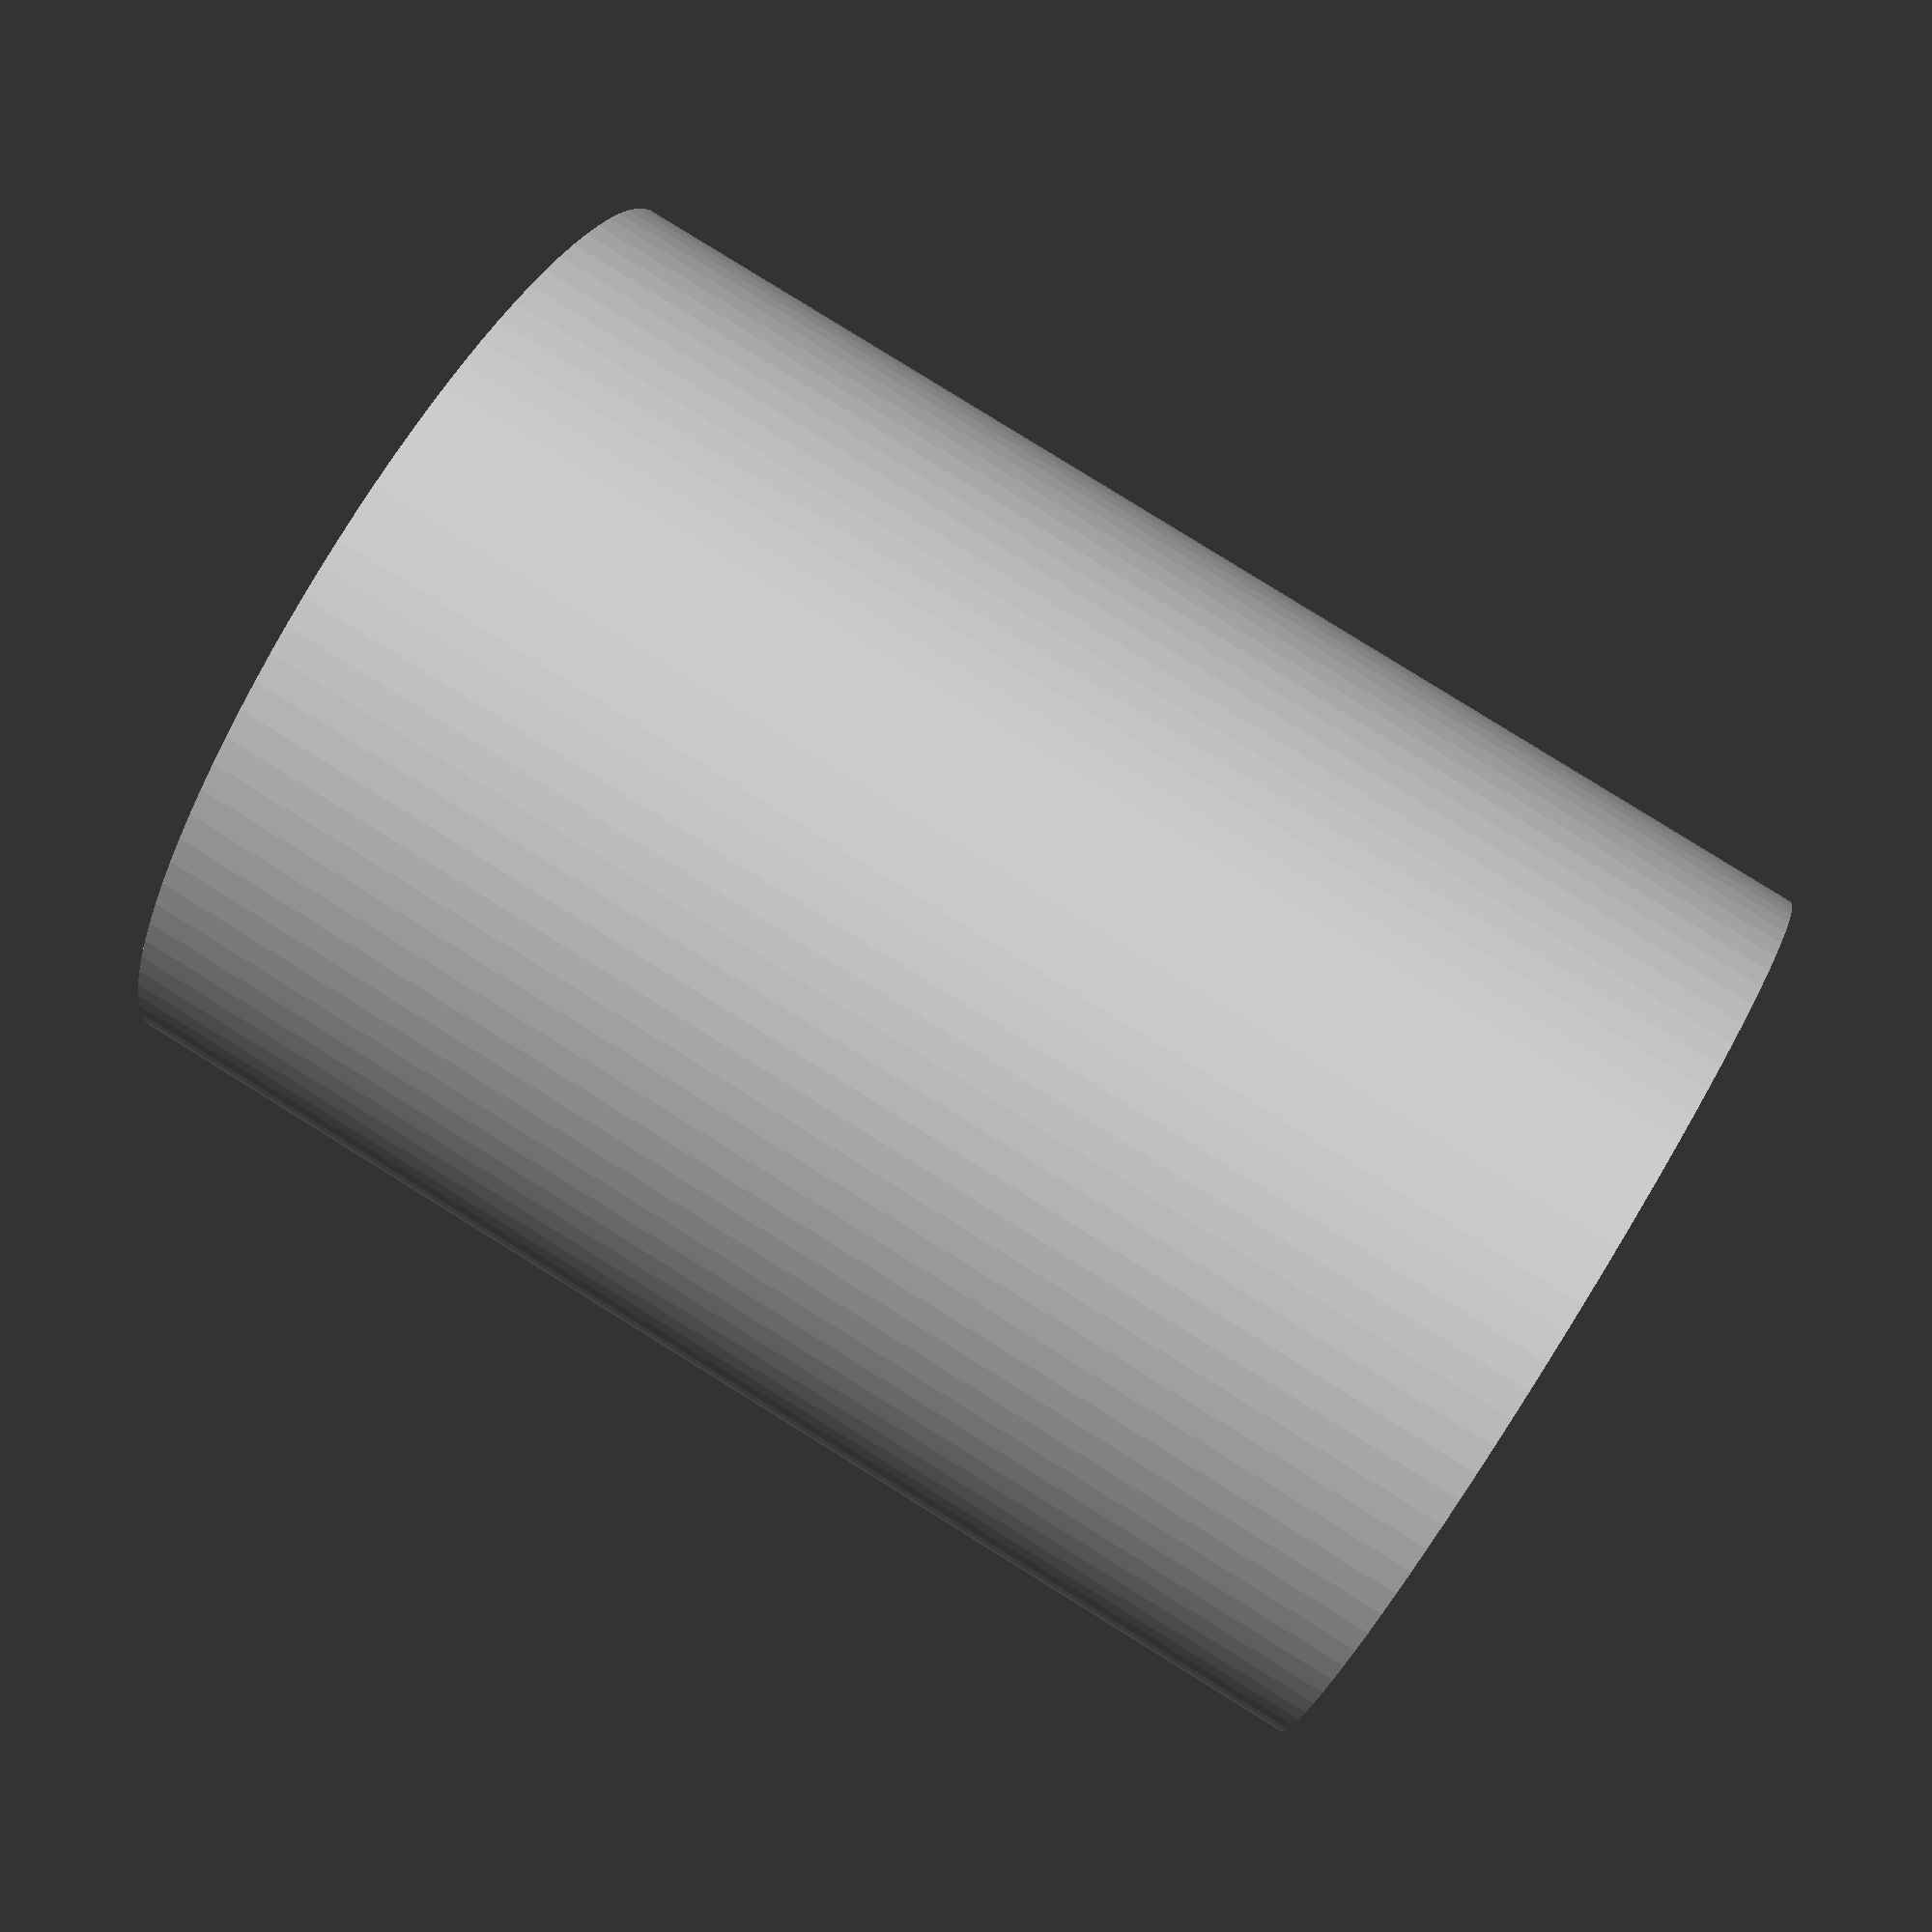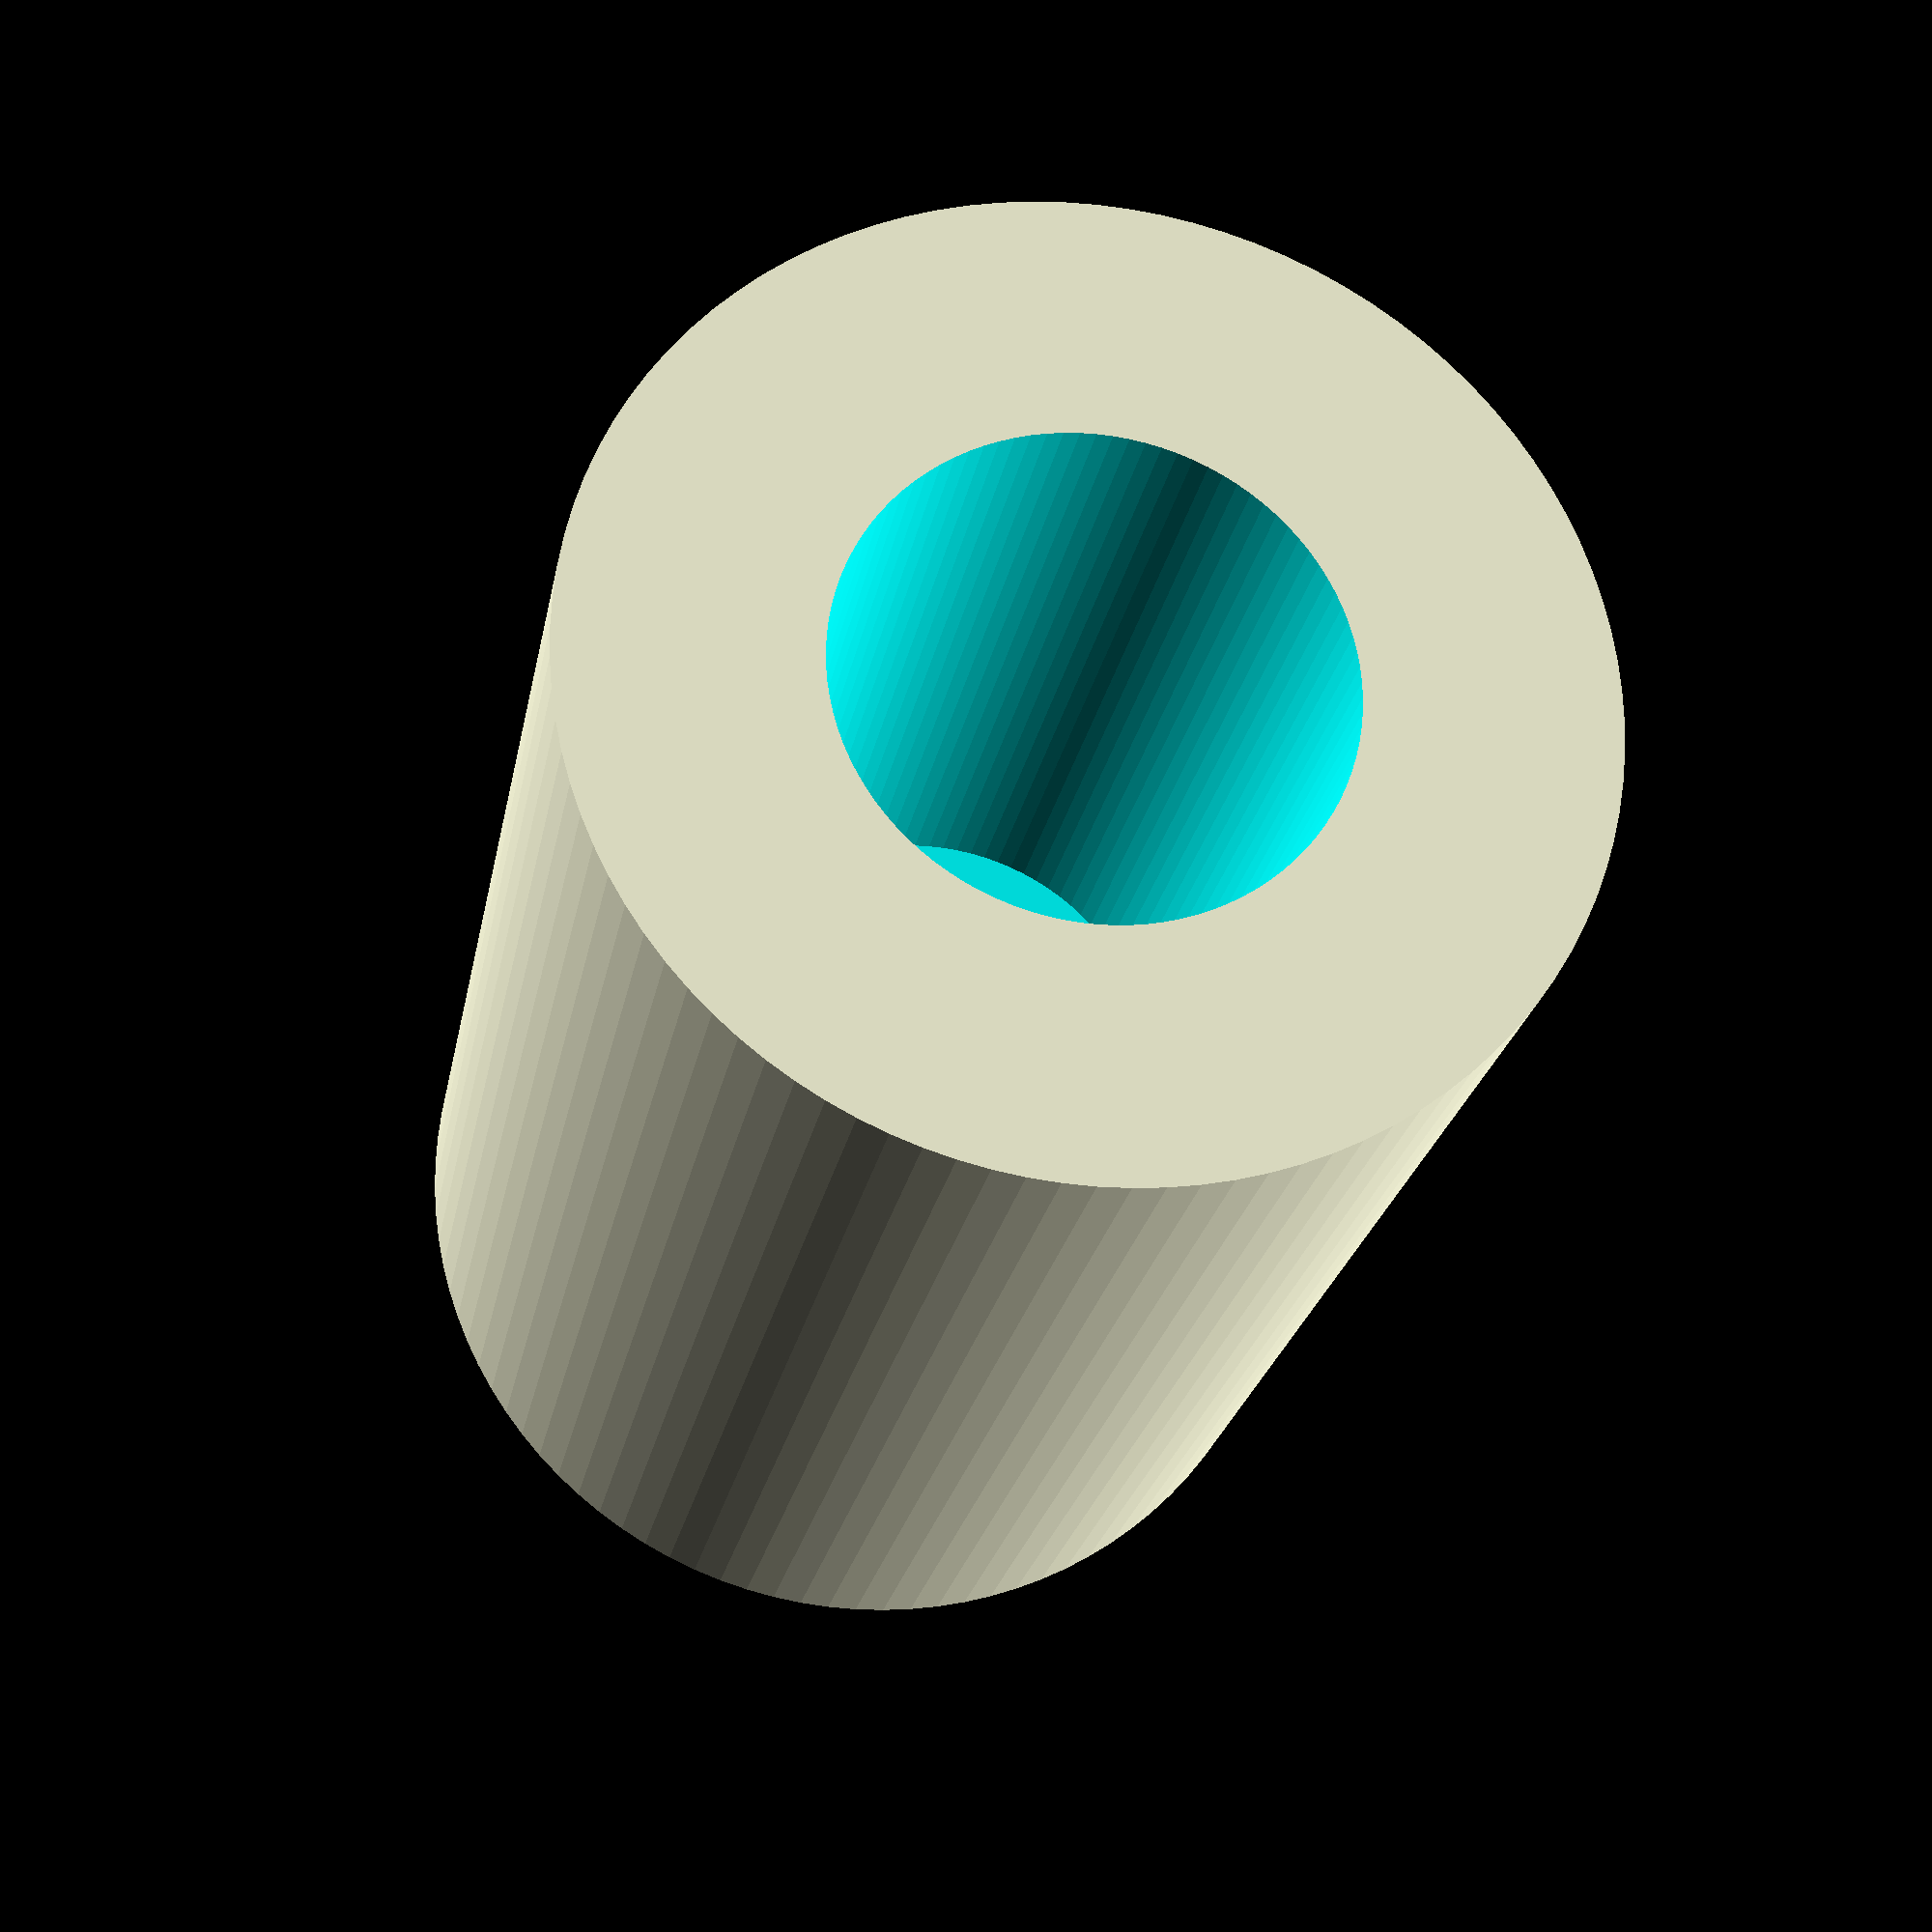
<openscad>
difference() {
  cylinder(h=22, d=16, $fn=100);
  translate([0, 0, 7]) cylinder(h=16, d=8, $fn=100);
}

</openscad>
<views>
elev=277.1 azim=103.2 roll=121.8 proj=p view=wireframe
elev=23.2 azim=61.8 roll=350.0 proj=p view=wireframe
</views>
